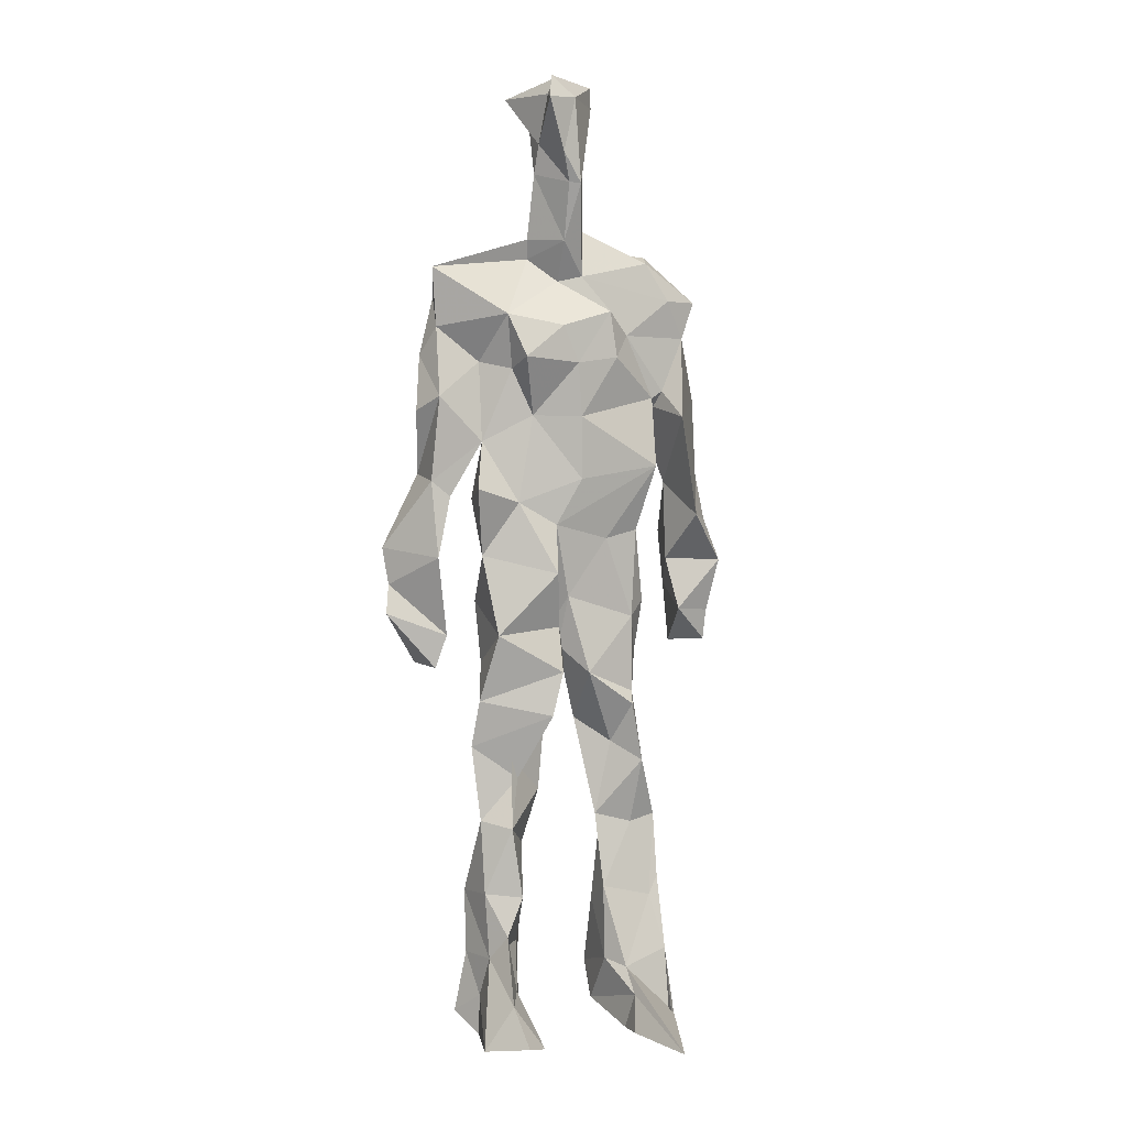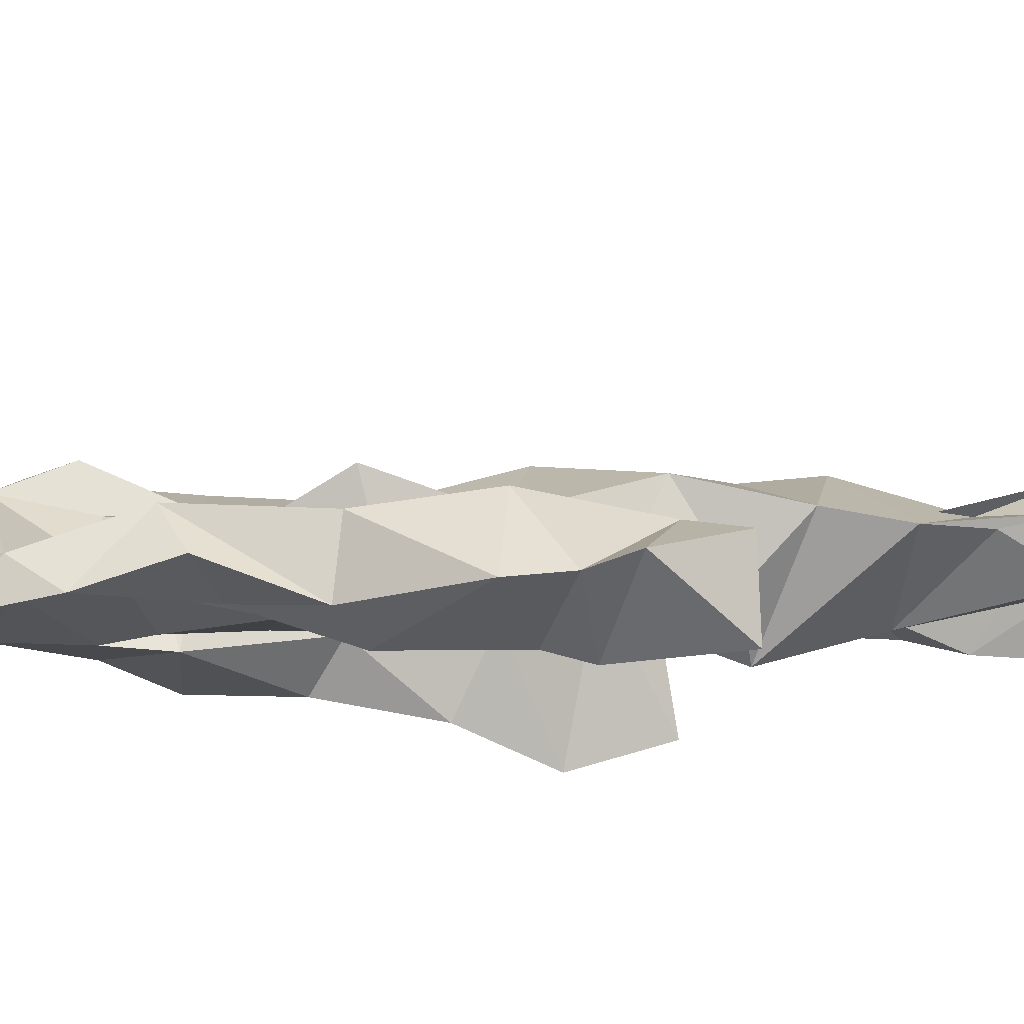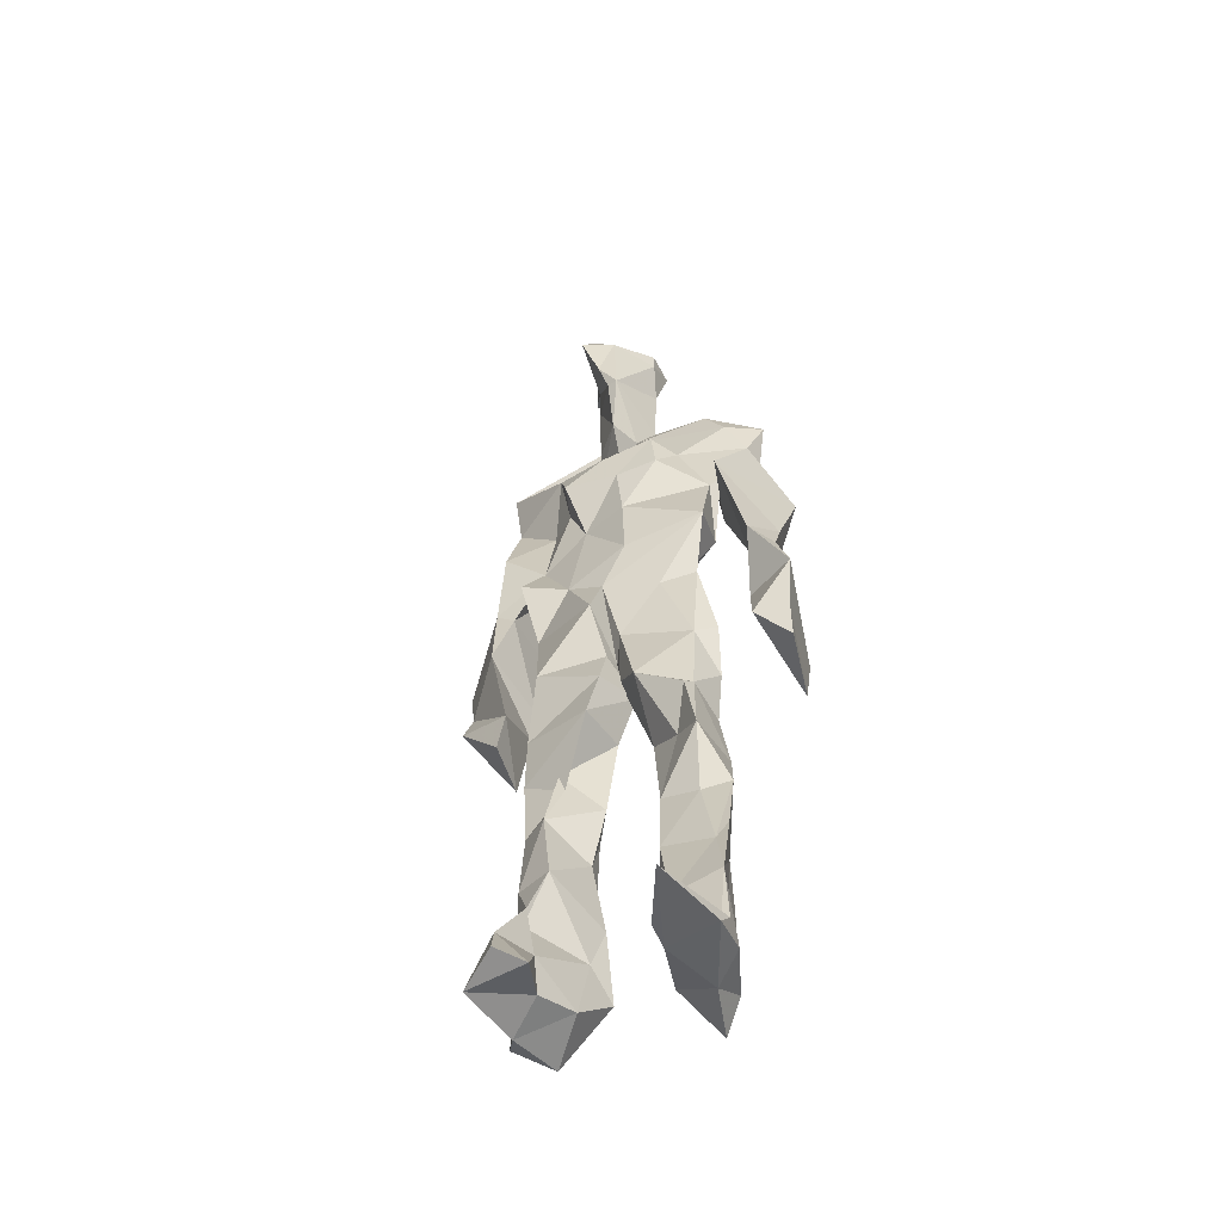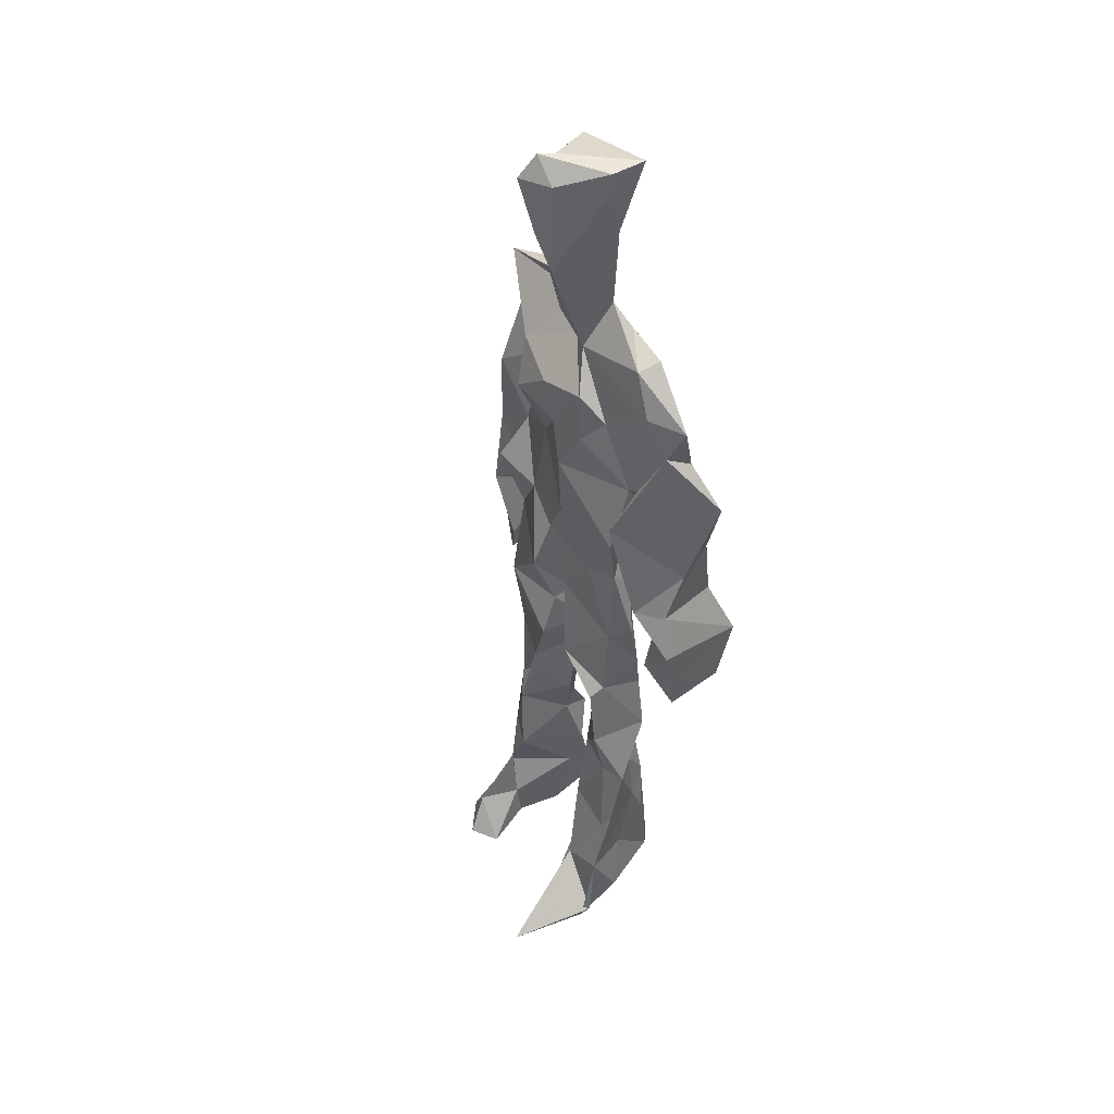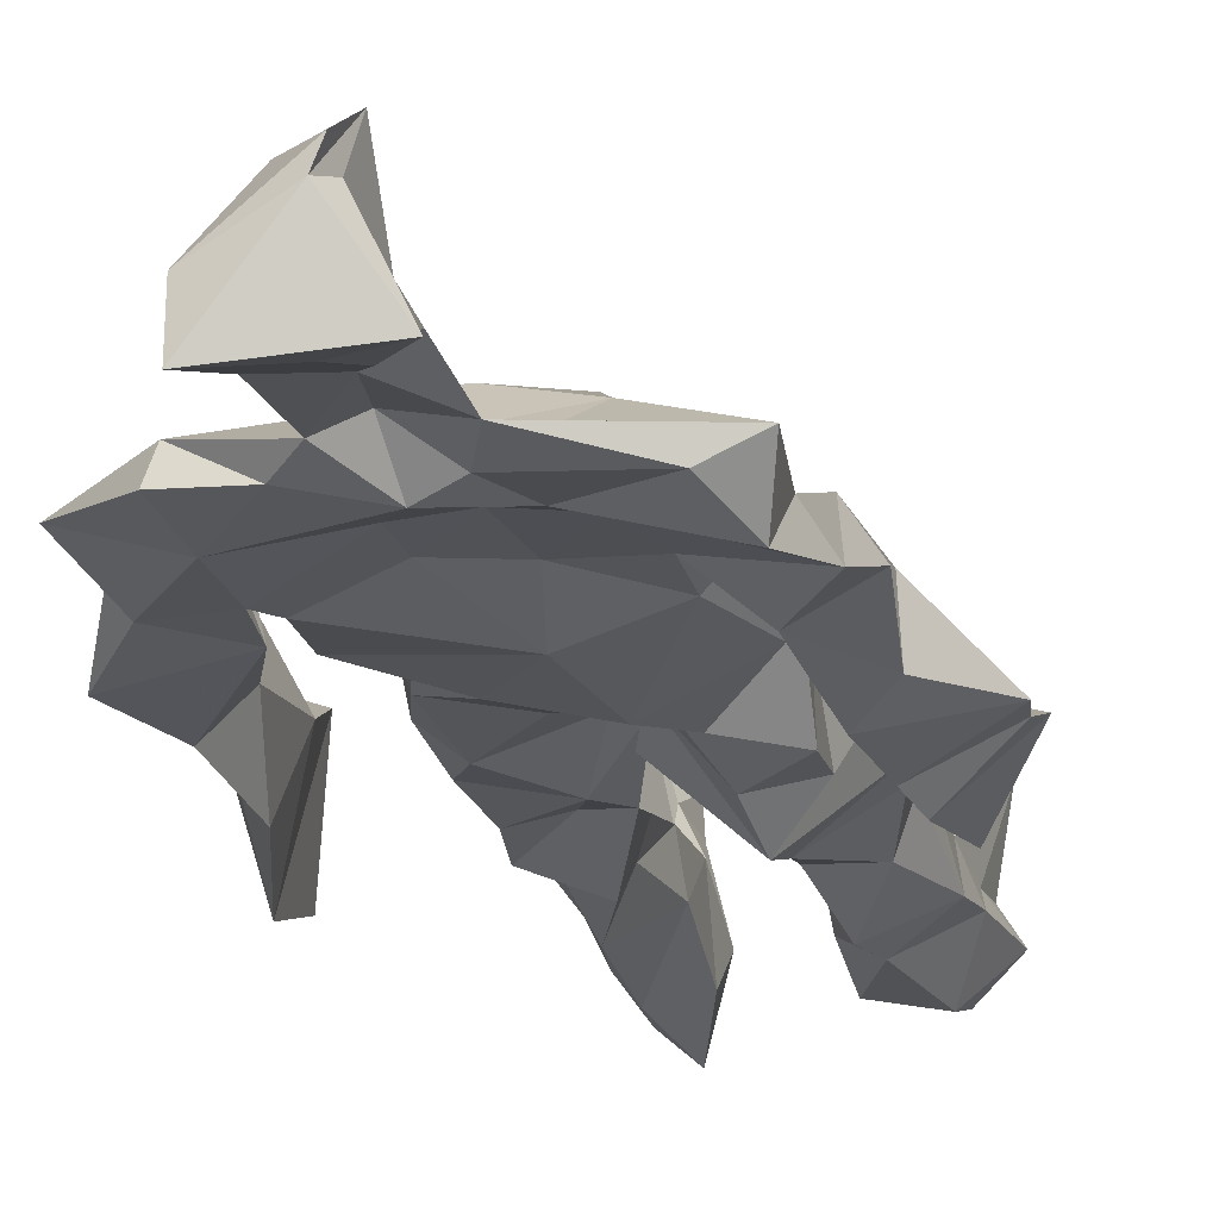
<metadata>
{"format":"obj","ext":"obj","renderer":"f3d","projection":"perspective","resolution":1024,"background":"white","views":[{"elev":5.6,"azim":-18.1,"up":"+Y"},{"elev":-8.3,"azim":-93.4,"up":"+Z"},{"elev":-52.5,"azim":25.2,"up":"+Y"},{"elev":45.5,"azim":56.9,"up":"+Y"},{"elev":-17.6,"azim":-167.4,"up":"+Z"}]}
</metadata>
<code>
v 0.4653 0.2337 0.47
v 0.5693 0.3649 0.4571
v 0.475 0.4866 0.4634
v 0.5071 0.7838 0.4796
v 0.3756 0.6835 0.4498
v 0.3813 0.4016 0.4795
v 0.5612 0.2185 0.4441
v 0.5773 0.3122 0.4562
v 0.5822 0.7671 0.4808
v 0.5187 0.3952 0.5084
v 0.4257 0.4586 0.4539
v 0.4184 0.3714 0.4945
v 0.4749 0.8449 0.4811
v 0.4929 0.7104 0.5132
v 0.502 0.4648 0.4975
v 0.5919 0.06722 0.5346
v 0.6036 0.6279 0.5205
v 0.3823 0.7624 0.4724
v 0.4443 0.2552 0.5112
v 0.4603 0.4359 0.4453
v 0.5624 0.1344 0.4368
v 0.6179 0.5165 0.4207
v 0.4196 0.261 0.4928
v 0.4774 0.871 0.4872
v 0.5265 0.8646 0.4632
v 0.5321 0.07977 0.474
v 0.5829 0.6417 0.4491
v 0.4116 0.191 0.4643
v 0.5353 0.126 0.5046
v 0.4129 0.3289 0.4864
v 0.5769 0.6007 0.4585
v 0.53 0.5541 0.4528
v 0.5648 0.3743 0.4951
v 0.4136 0.5651 0.5103
v 0.4397 0.6051 0.4689
v 0.5172 0.7544 0.4904
v 0.5701 0.2568 0.466
v 0.4799 0.5335 0.446
v 0.3968 0.5601 0.4294
v 0.4237 0.1356 0.5055
v 0.4182 0.2951 0.4851
v 0.5171 0.3477 0.4671
v 0.4973 0.7856 0.5001
v 0.5894 0.2555 0.4866
v 0.4961 0.8434 0.4692
v 0.3909 0.7359 0.4405
v 0.4225 0.5036 0.4908
v 0.5843 0.5829 0.5049
v 0.4328 0.1445 0.5156
v 0.4569 0.9135 0.4513
v 0.5804 0.7299 0.4528
v 0.5475 0.06592 0.528
v 0.5734 0.651 0.4559
v 0.5388 0.517 0.4966
v 0.5349 0.1934 0.5022
v 0.4166 0.06203 0.4934
v 0.5729 0.1997 0.4618
v 0.4525 0.1925 0.5156
v 0.4182 0.09809 0.4917
v 0.3844 0.6474 0.4884
v 0.4066 0.06436 0.549
v 0.4936 0.4443 0.4844
v 0.4312 0.2553 0.4638
v 0.4918 0.4375 0.5014
v 0.4409 0.6407 0.4729
v 0.4293 0.4027 0.4604
v 0.5871 0.08232 0.4903
v 0.4506 0.6717 0.492
v 0.4879 0.3603 0.4712
v 0.4759 0.9088 0.5258
v 0.5088 0.4364 0.4816
v 0.4813 0.3582 0.5171
v 0.4618 0.1392 0.4643
v 0.6198 0.6989 0.4762
v 0.5813 0.4567 0.4762
v 0.4445 0.7205 0.5005
v 0.4556 0.3955 0.43
v 0.3771 0.5714 0.4854
v 0.3395 0.451 0.4652
v 0.5957 0.07522 0.5269
v 0.6026 0.733 0.4848
v 0.4277 0.06779 0.4445
v 0.3834 0.4666 0.4226
v 0.5587 0.7013 0.4947
v 0.5899 0.1348 0.5179
v 0.5309 0.2598 0.4891
v 0.4887 0.531 0.5044
v 0.4546 0.5515 0.4996
v 0.4545 0.2151 0.44
v 0.4206 0.1952 0.5022
v 0.469 0.6298 0.4962
v 0.5305 0.9251 0.4431
v 0.4815 0.7608 0.464
v 0.3742 0.5759 0.4453
v 0.5794 0.6783 0.4514
v 0.5054 0.4077 0.4727
v 0.5117 0.5724 0.5081
v 0.3871 0.7093 0.4673
v 0.4411 0.0706 0.5747
v 0.4909 0.8624 0.5195
v 0.4851 0.4882 0.5206
v 0.3687 0.6342 0.4655
v 0.5393 0.2872 0.4452
v 0.4881 0.6368 0.4754
v 0.4323 0.1044 0.5553
v 0.4304 0.09881 0.4365
v 0.5265 0.6635 0.4704
v 0.4726 0.7702 0.4663
v 0.5302 0.9239 0.4738
v 0.5306 0.905 0.475
v 0.4595 0.5013 0.4508
v 0.4572 0.6827 0.5171
v 0.6465 0.6415 0.4361
v 0.5481 0.07001 0.4232
v 0.4193 0.5539 0.4665
v 0.5539 0.5583 0.4696
v 0.5438 0.3391 0.4703
v 0.562 0.07208 0.4706
v 0.569 0.1647 0.4463
v 0.5032 0.7569 0.4552
v 0.3946 0.5574 0.4851
v 0.6181 0.6797 0.4489
v 0.448 0.1734 0.4431
v 0.4685 0.2612 0.4634
v 0.479 0.8851 0.4546
v 0.508 0.8354 0.5154
v 0.4588 0.3343 0.4466
v 0.5436 0.7777 0.4591
v 0.4324 0.4327 0.5099
v 0.5484 0.06734 0.5506
v 0.496 0.418 0.4864
v 0.4934 0.8959 0.4531
v 0.5611 0.3642 0.5071
v 0.5387 0.7229 0.5079
v 0.6341 0.7321 0.4679
v 0.4798 0.2841 0.4755
v 0.5888 0.199 0.4991
v 0.5859 0.6444 0.4885
v 0.6315 0.4634 0.399
v 0.3391 0.5102 0.4528
v 0.5239 0.7118 0.4667
v 0.6399 0.5311 0.4841
v 0.5266 0.3979 0.4576
v 0.5661 0.09099 0.4378
v 0.6529 0.4933 0.4898
v 0.4695 0.116 0.4405
v 0.4372 0.1577 0.5193
v 0.5506 0.1207 0.5215
v 0.6438 0.4174 0.474
v 0.5766 0.06181 0.6049
v 0.4608 0.06336 0.5566
v 0.6236 0.5373 0.5062
v 0.6265 0.5825 0.4332
v 0.645 0.4452 0.4784
v 0.4712 0.7877 0.4716
v 0.4954 0.5967 0.4542
v 0.3805 0.5033 0.4961
v 0.4944 0.6911 0.4768
v 0.4241 0.6063 0.4859
v 0.5039 0.9103 0.5115
v 0.3439 0.4768 0.4564
v 0.4694 0.1779 0.4535
v 0.4107 0.1346 0.4719
v 0.5963 0.6506 0.4869
v 0.4539 0.2991 0.4954
v 0.3743 0.4004 0.4287
v 0.4661 0.7217 0.4648
v 0.4592 0.08255 0.4791
v 0.4484 0.317 0.4963
v 0.5203 0.4887 0.4657
v 0.4099 0.7669 0.458
v 0.5646 0.2507 0.4923
v 0.5705 0.3111 0.5078
v 0.533 0.1759 0.4723
v 0.4979 0.8365 0.5127
v 0.5108 0.6289 0.5102
v 0.5774 0.4077 0.4658
v 0.5764 0.1364 0.4787
v 0.5703 0.5236 0.4894
v 0.391 0.4318 0.4841
v 0.6079 0.4945 0.4675
v 0.6312 0.4092 0.4146
v 0.3911 0.4906 0.4296
v 0.4467 0.07344 0.5159
v 0.5531 0.09888 0.5379
v 0.5866 0.7737 0.4619
v 0.5463 0.3271 0.4877
v 0.6146 0.4483 0.4853
v 0.534 0.1094 0.449
v 0.4257 0.6778 0.4706
v 0.5794 0.1826 0.5035
v 0.6386 0.571 0.4652
v 0.5657 0.4436 0.4915
v 0.6081 0.5656 0.4603
v 0.5671 0.5104 0.4693
v 0.4454 0.1071 0.5203
v 0.4878 0.9278 0.4979
v 0.5442 0.6818 0.5102
v 0.4917 0.3976 0.5147
v 0.4813 0.9137 0.5024
v 0.5611 0.445 0.4609
v 0.4007 0.07848 0.4677
v 0.4818 0.929 0.5112
v 0.4098 0.6199 0.4497
v 0.5067 0.677 0.5132
v 0.5404 0.245 0.4726
v 0.5259 0.7956 0.4668
v 0.4546 0.6869 0.4733
v 0.4964 0.75 0.4824
v 0.5668 0.08133 0.5248
v 0.5954 0.07506 0.5294
v 0.5828 0.0726 0.5641
v 0.6191 0.482 0.4135
v 0.6124 0.5199 0.4532
v 0.5999 0.5492 0.4236
v 0.5425 0.07066 0.5377
v 0.5517 0.07 0.5655
v 0.5631 0.09019 0.5233
v 0.5744 0.06049 0.574
v 0.5697 0.06902 0.5767
v 0.549 0.08131 0.5428
v 0.6162 0.4884 0.4511
v 0.6135 0.4693 0.4693
v 0.6379 0.51 0.4868
v 0.6157 0.533 0.4704
v 0.6205 0.5585 0.4621
v 0.6374 0.5595 0.4853
v 0.626 0.5177 0.4843
v 0.5514 0.07426 0.5681
v 0.5416 0.1032 0.533
v 0.5627 0.06966 0.557
v 0.6144 0.5481 0.4735
v 0.6144 0.5901 0.4674
f 23 165 30
f 135 74 122
f 174 29 55
f 6 166 180
f 97 87 48
f 108 43 155
f 32 116 195
f 151 61 184
f 128 51 120
f 27 95 122
f 119 144 21
f 133 187 173
f 49 196 73
f 156 53 31
f 101 88 47
f 48 176 97
f 31 48 116
f 112 205 14
f 1 19 58
f 97 91 88
f 153 22 194
f 59 61 40
f 64 129 199
f 69 169 136
f 128 120 207
f 17 194 152
f 17 113 74
f 190 159 68
f 90 23 28
f 180 166 83
f 81 84 74
f 80 148 150
f 179 75 195
f 160 109 203
f 11 129 47
f 127 136 124
f 107 95 53
f 99 151 105
f 191 172 55
f 25 207 45
f 149 182 154
f 35 115 159
f 94 78 60
f 118 52 26
f 68 159 91
f 22 142 139
f 14 205 134
f 38 32 3
f 53 156 107
f 100 160 70
f 208 46 167
f 201 170 195
f 110 126 25
f 173 8 33
f 39 121 183
f 85 67 178
f 39 183 140
f 3 170 62
f 39 204 121
f 131 10 15
f 117 8 103
f 142 22 153
f 181 188 145
f 169 165 19
f 140 161 157
f 155 13 45
f 99 105 61
f 195 116 179
f 57 178 119
f 177 193 33
f 83 79 161
f 160 203 70
f 97 88 87
f 118 67 16
f 171 93 167
f 12 77 30
f 178 67 144
f 62 71 131
f 62 20 3
f 166 79 83
f 208 104 65
f 39 94 204
f 207 120 4
f 21 7 119
f 171 46 18
f 47 88 34
f 94 140 78
f 44 57 37
f 147 90 40
f 121 159 78
f 93 4 120
f 134 84 36
f 43 175 13
f 119 7 57
f 11 66 129
f 55 29 148
f 189 21 114
f 12 30 72
f 125 50 132
f 20 66 11
f 54 48 87
f 89 124 1
f 155 45 4
f 195 75 201
f 109 92 197
f 137 85 57
f 105 151 196
f 120 158 167
f 155 43 13
f 44 8 173
f 145 152 181
f 205 176 198
f 26 114 118
f 154 182 139
f 66 77 12
f 187 10 42
f 203 197 70
f 26 185 29
f 96 69 77
f 186 128 9
f 70 200 24
f 1 124 136
f 175 100 70
f 152 192 17
f 80 16 85
f 200 50 24
f 56 184 61
f 161 79 180
f 89 1 162
f 37 57 7
f 81 135 9
f 131 42 10
f 47 129 101
f 80 85 148
f 46 5 98
f 49 73 58
f 8 37 103
f 46 98 18
f 201 177 143
f 202 59 163
f 163 59 40
f 69 96 72
f 78 140 157
f 17 74 164
f 162 146 123
f 185 150 148
f 181 152 194
f 197 200 70
f 169 72 165
f 158 107 104
f 111 3 11
f 187 42 86
f 68 76 190
f 53 164 31
f 69 136 127
f 152 145 142
f 23 63 28
f 163 40 28
f 29 174 189
f 116 32 31
f 190 98 60
f 98 76 18
f 24 125 13
f 25 92 110
f 58 162 1
f 49 58 147
f 66 20 77
f 197 203 109
f 166 6 79
f 142 145 139
f 43 36 126
f 132 50 92
f 74 113 122
f 204 65 159
f 83 183 157
f 175 43 126
f 4 45 207
f 65 204 5
f 141 158 120
f 10 187 133
f 159 88 91
f 174 21 189
f 108 18 76
f 209 76 14
f 94 102 204
f 106 82 202
f 193 10 33
f 105 147 40
f 194 22 181
f 200 197 50
f 3 32 170
f 196 147 105
f 62 15 87
f 147 58 90
f 83 157 180
f 68 91 112
f 160 100 126
f 180 79 6
f 89 162 123
f 137 57 44
f 101 62 87
f 75 179 193
f 155 93 171
f 36 84 81
f 134 209 14
f 199 12 72
f 41 63 23
f 109 160 110
f 82 146 168
f 192 142 153
f 114 144 118
f 46 171 167
f 16 150 52
f 61 151 99
f 38 111 115
f 135 81 74
f 121 204 159
f 73 146 162
f 55 172 86
f 136 169 19
f 73 162 58
f 45 132 25
f 164 27 17
f 112 91 205
f 35 104 156
f 77 62 96
f 170 32 195
f 176 205 91
f 201 71 170
f 117 2 8
f 51 128 186
f 13 175 24
f 16 67 85
f 143 131 71
f 28 40 90
f 29 189 26
f 32 38 156
f 59 56 61
f 138 31 164
f 159 190 60
f 133 173 33
f 167 158 208
f 186 9 135
f 62 101 64
f 152 142 192
f 164 74 84
f 103 86 42
f 121 78 157
f 132 92 25
f 23 30 41
f 13 125 45
f 4 93 155
f 188 181 139
f 169 69 72
f 202 163 106
f 62 170 71
f 89 28 63
f 202 56 59
f 107 141 95
f 189 114 26
f 137 44 191
f 7 21 174
f 46 208 5
f 104 107 156
f 139 182 188
f 64 101 129
f 207 36 9
f 154 145 188
f 43 209 36
f 146 82 106
f 157 183 121
f 123 28 89
f 172 44 173
f 151 184 196
f 63 124 89
f 24 175 70
f 106 163 123
f 54 193 179
f 122 113 27
f 165 72 30
f 138 176 48
f 168 146 73
f 95 51 122
f 35 159 65
f 138 84 198
f 136 19 1
f 84 138 164
f 64 96 62
f 22 139 181
f 172 173 86
f 77 69 127
f 35 156 38
f 55 148 191
f 177 75 193
f 15 10 193
f 65 104 35
f 185 26 52
f 106 123 146
f 93 120 167
f 12 199 129
f 165 23 19
f 88 101 87
f 190 76 98
f 209 108 76
f 117 42 143
f 102 94 60
f 183 161 140
f 48 54 179
f 207 9 128
f 154 139 145
f 90 58 19
f 171 18 155
f 31 138 48
f 105 40 61
f 133 33 10
f 209 134 36
f 164 95 27
f 30 77 127
f 179 116 48
f 193 54 15
f 29 185 148
f 68 112 76
f 100 175 126
f 115 111 47
f 149 154 188
f 47 111 11
f 197 92 50
f 9 36 81
f 192 113 17
f 184 56 168
f 37 8 44
f 156 31 32
f 16 52 118
f 130 52 150
f 201 75 177
f 97 176 91
f 3 111 38
f 120 51 141
f 55 206 174
f 17 27 194
f 2 33 8
f 108 155 18
f 83 161 183
f 143 71 201
f 39 140 94
f 53 95 164
f 30 127 41
f 172 191 44
f 66 12 129
f 168 73 196
f 37 7 103
f 207 25 126
f 113 153 27
f 177 33 2
f 62 131 15
f 174 206 7
f 113 192 153
f 95 141 51
f 122 51 135
f 143 177 2
f 20 62 77
f 20 11 3
f 34 88 159
f 117 103 42
f 34 159 115
f 28 123 163
f 206 86 103
f 102 5 204
f 60 78 159
f 207 126 36
f 206 103 7
f 150 185 130
f 15 54 87
f 148 85 191
f 173 187 86
f 52 130 185
f 119 178 144
f 49 147 196
f 178 57 85
f 144 114 21
f 158 141 107
f 124 63 127
f 196 184 168
f 35 38 115
f 202 82 56
f 2 117 143
f 138 198 176
f 110 160 126
f 132 45 125
f 209 43 108
f 131 143 42
f 208 158 104
f 188 182 149
f 80 150 16
f 186 135 51
f 199 96 64
f 5 60 98
f 41 127 63
f 72 96 199
f 125 24 50
f 90 19 23
f 67 118 144
f 112 14 76
f 109 110 92
f 168 56 82
f 84 134 198
f 206 55 86
f 205 198 134
f 102 60 5
f 137 191 85
f 194 27 153
f 161 180 157
f 47 34 115
f 65 5 208

</code>
